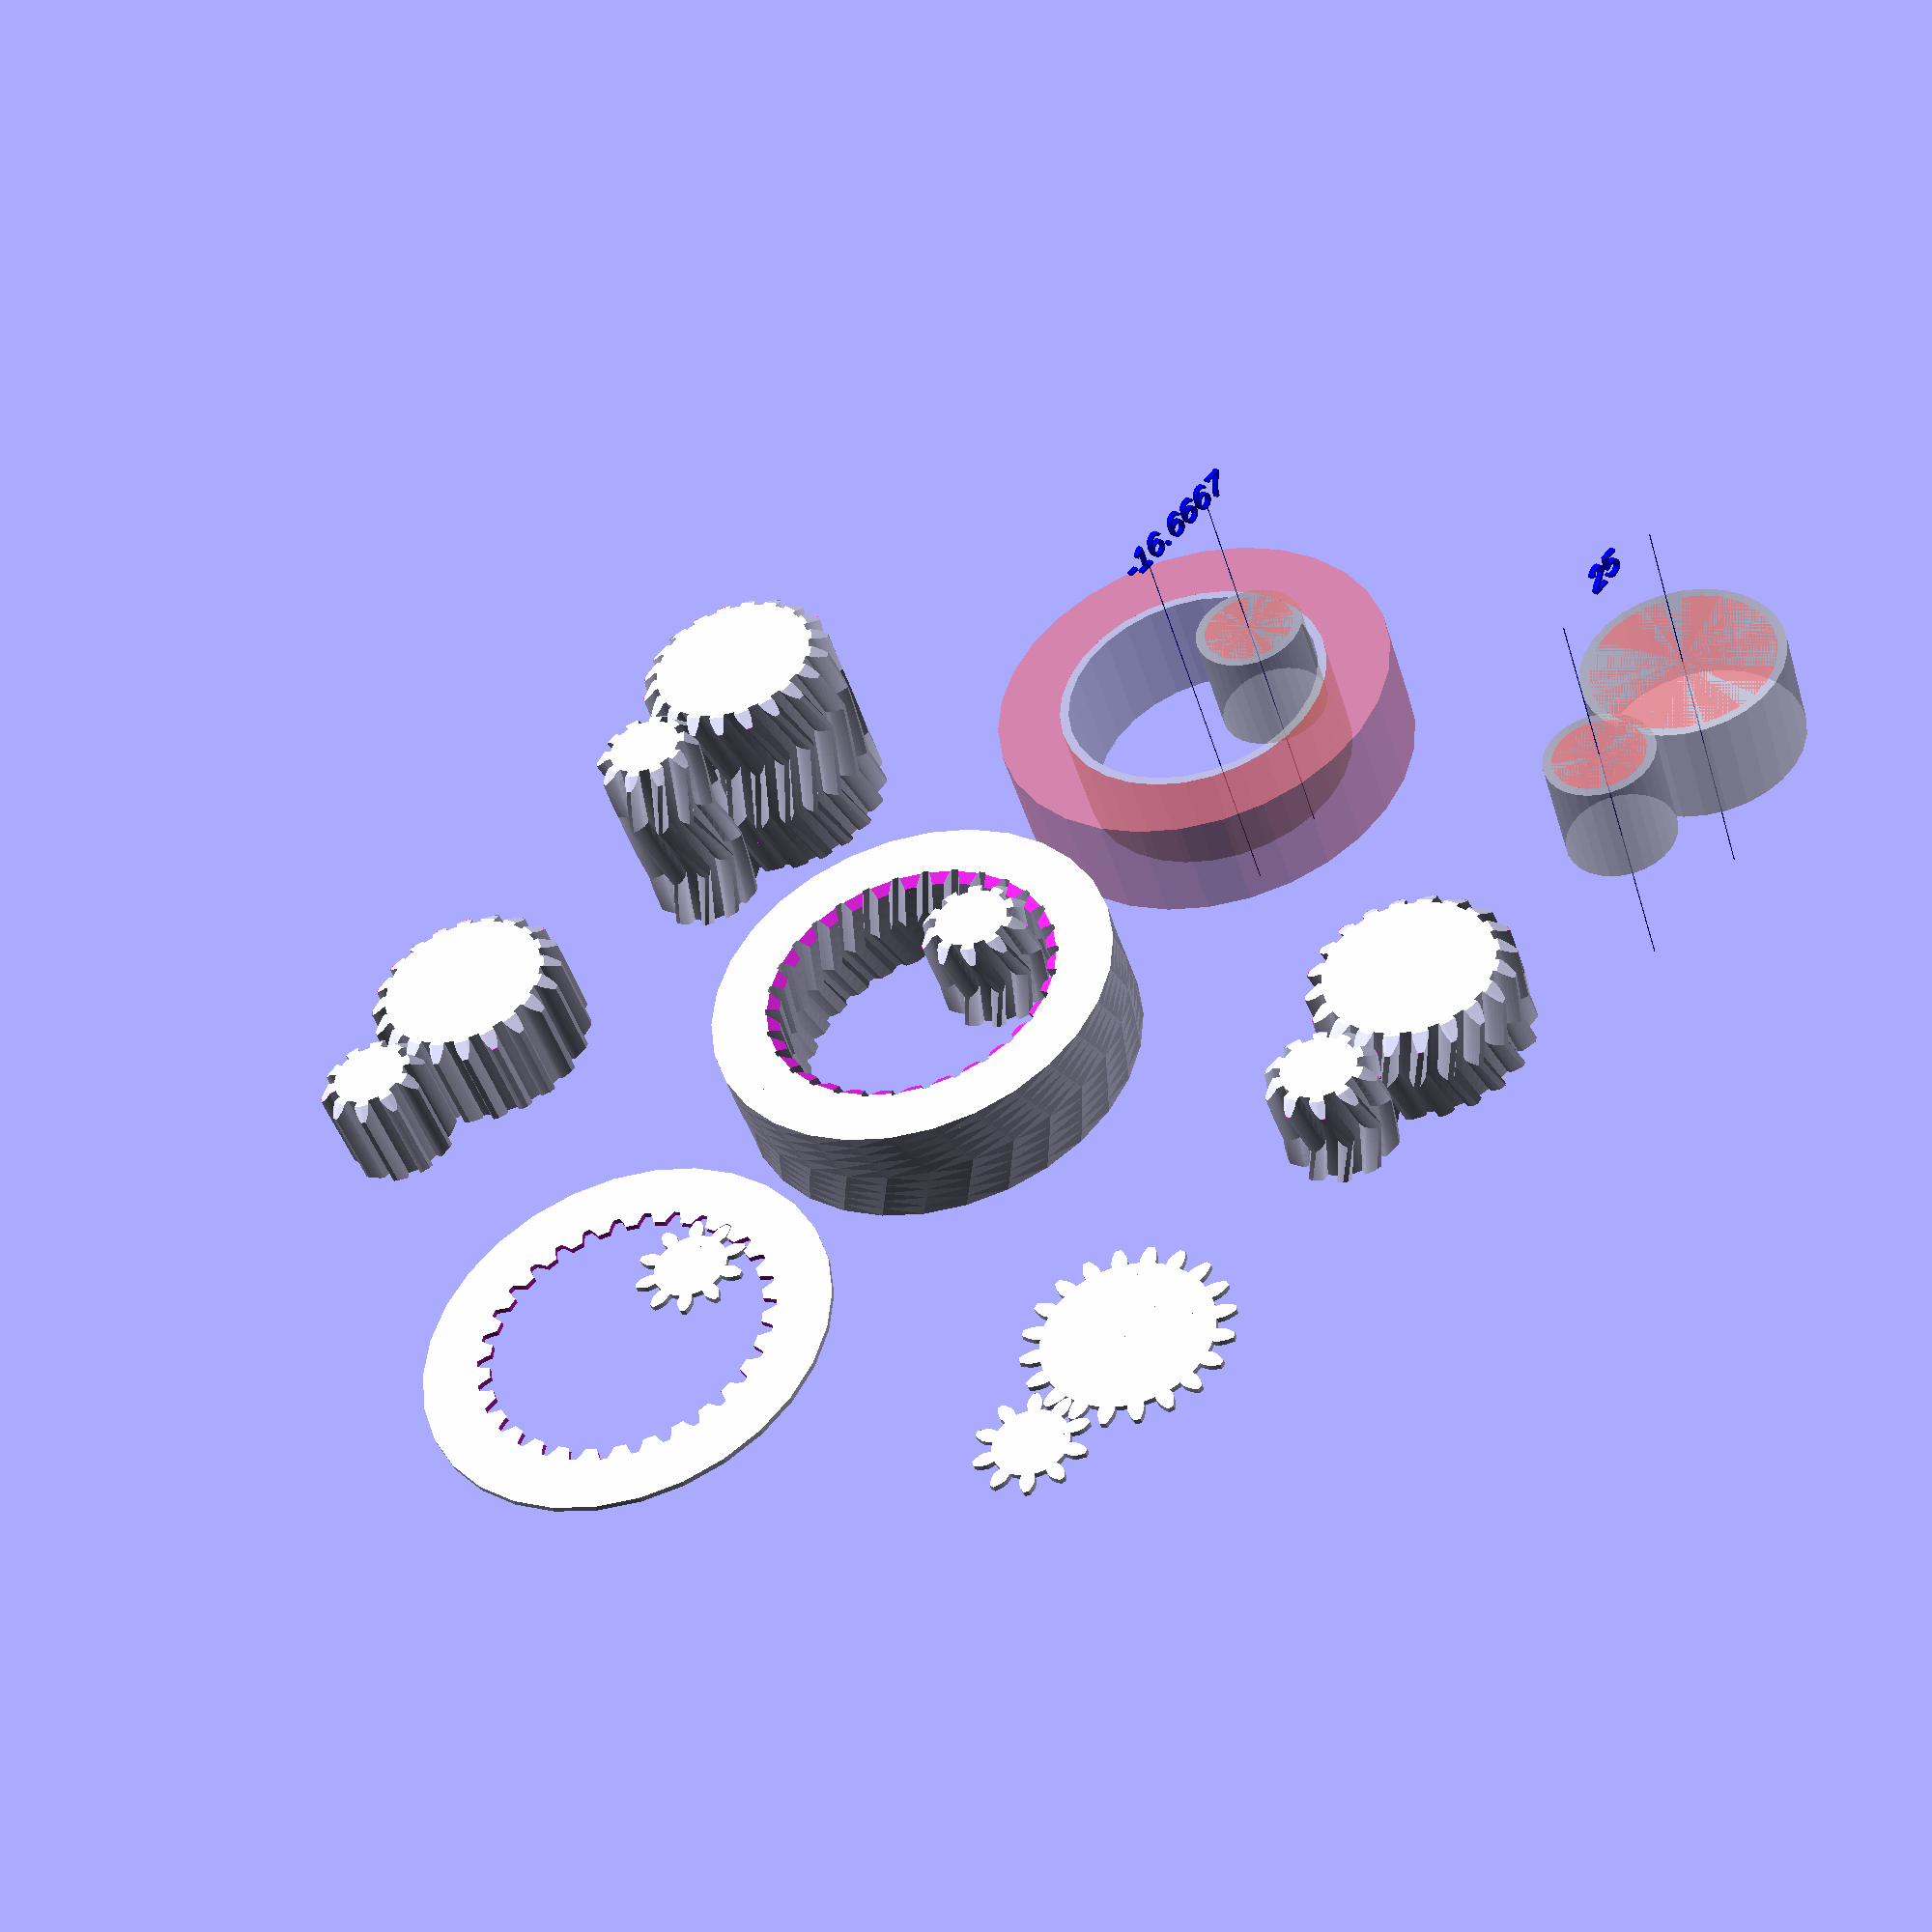
<openscad>
//;) ;P ;) ;P ;) ;P ;) ;P ;) ;P ;) ;P 
//;P ;) ;P ;) ;P ;) ;P ;) ;P ;) ;P ;)
//;) ;P ;) SNAXXUS CODE;P ;) ;P ;) ;P 
//;P ;) ;P ;) ;P ;) ;P ;) ;P ;) ;P ;)
//;) ;P ;) ;P ;) ;P ;) ;P ;) ;P ;) ;P 

//LGPL




translate([-80,0,0])PolygonPairGearRingGear(TeethA=10,TeethB=30,BacklashA=0.1,BacklashB=0.1,RingThickness=10,PressureAngle=20,DiametralPitch=0.6,ToothPhaseA=0,Thickness=20,HelixFaceAngle=16,Layers=2,AltLayerToothPhase=0,ChamferThickness=2,InnerChamfers=false,AddendumA=0,AddendumB=0,GearAExists=true,GearBExists=true,GearBCentered=false,GearAGhost=false,GearBGhost=false,debug=false);

PairGearRingGear(TeethA=10,TeethB=30,BacklashA=0.1,BacklashB=0.1,RingThickness=10,PressureAngle=20,DiametralPitch=0.6,ToothPhaseA=0,Thickness=20,HelixFaceAngle=16,Layers=2,AltLayerToothPhase=0,ChamferThickness=2,InnerChamfers=false,AddendumA=0,AddendumB=0,GearAExists=true,GearBExists=true,GearBCentered=false,GearAGhost=false,GearBGhost=false,debug=false);

translate([80,0,0])PairGearRingGear(TeethA=10,TeethB=30,BacklashA=0.1,BacklashB=0.1,RingThickness=10,PressureAngle=20,DiametralPitch=0.6,ToothPhaseA=0,Thickness=20,HelixFaceAngle=16,Layers=2,AltLayerToothPhase=0,ChamferThickness=2,InnerChamfers=false,AddendumA=0,AddendumB=0,GearAExists=true,GearBExists=true,GearBCentered=false,GearAGhost=false,GearBGhost=false,debug=true);



translate([-80,-80,0])PolygonPairGears(TeethA=10,TeethB=20,BacklashA=0.1,BacklashB=0.1,PressureAngle=20,DiametralPitch=0.6,ToothPhaseA=0,Thickness=20,HelixFaceAngle=16,Layers=2,AltLayerToothPhase=0,ChamferThickness=2,InnerChamfers=false,AddendumA=0,AddendumB=0,GearAExists=true,GearBExists=true,GearBCentered=false,GearAGhost=false,GearBGhost=false,debug=false);

translate([0,-80,0])PairGears(TeethA=10,TeethB=20,BacklashA=0.1,BacklashB=0.1,PressureAngle=20,DiametralPitch=0.6,ToothPhaseA=0,Thickness=20,HelixFaceAngle=16,Layers=2,AltLayerToothPhase=0,ChamferThickness=2,InnerChamfers=false,AddendumA=0,AddendumB=0,GearAExists=true,GearBExists=true,GearBCentered=false,GearAGhost=false,GearBGhost=false,debug=false);

translate([80,-80,0])PairGears(TeethA=10,TeethB=20,BacklashA=0.1,BacklashB=0.1,PressureAngle=20,DiametralPitch=0.6,ToothPhaseA=0,Thickness=20,HelixFaceAngle=16,Layers=2,AltLayerToothPhase=0,ChamferThickness=2,InnerChamfers=false,AddendumA=0,AddendumB=0,GearAExists=true,GearBExists=true,GearBCentered=false,GearAGhost=false,GearBGhost=false,debug=true);


translate([0,80,0])PairGears(TeethA=10,TeethB=20,BacklashA=0.1,BacklashB=0.1,PressureAngle=20,DiametralPitch=0.6,ToothPhaseA=0,Thickness=40,HelixFaceAngle=16,Layers=3,AltLayerToothPhase=0,ChamferThickness=2,InnerChamfers=false,AddendumA=0,AddendumB=0,GearAExists=true,GearBExists=true,GearBCentered=false,GearAGhost=false,GearBGhost=false,debug=false);

translate([-80,80,0])PairGears(TeethA=10,TeethB=20,BacklashA=0.1,BacklashB=0.1,PressureAngle=20,DiametralPitch=0.6,ToothPhaseA=0,Thickness=20,HelixFaceAngle=0,Layers=1,AltLayerToothPhase=0,ChamferThickness=2,InnerChamfers=false,AddendumA=0,AddendumB=0,GearAExists=true,GearBExists=true,GearBCentered=false,GearAGhost=false,GearBGhost=false,debug=false);

//PairGearRingGear module
//Quality:
//AngularResolution =.1; //step size for the parameterized involute function// smaller is sharper but more points in the model
//$fn=60;
//M=10000; //Magnify then shrink factor to prevent point culling on the involute gear polygon
//slices=10 The number of slices used in the linear extrusions. More makes it sharper but more points in the model.

//Gear Parameters
//TeethA=14; //Teeth on first gear (Gear A)
//TeethB=30; //Teeth on second (ring)gear (Gear B)
//BacklashA=0;// Added Backlash in millimeters along the pitch circle on Gear A. This narrows the teeth and loosens the fit of the gears. Use this instead of the old Rescale parameter. 
//BacklashB=0;// Added Backlash in millimeters along the pitch circle on RingGear B. This narrows the teeth and loosens the fit of the gears. Use this instead of the old Rescale parameter.
//RingThickness=10;// The Thickness of the material surrounding the teeth of the ring gear GearB
//PressureAngle=20; //degrees (Is common to both gears)
//DiametralPitch=0.6; // =Teeth/PitchDiameter (Determines tooth size and together with Teeth determines Pitch diameter. Common to both gears)
//ToothPhaseA=0; //Rotate the first Gear (Gear A) by X of a tooth, 1 is unity. The tooth is centered on the +X axis. Gear B is advanced by 0.5 and rotated 180 gegrees to enguage GearA
//Thickness=10 //The Thickness of the Gears.
//HelixFaceAngle=15 // You can angle the teeth of the gears to create helical gears. Combined with additional layers you can make double, tripple etc.. helical gears, Odd Layers reverse the helix. You still get a meshed pair.
//Layers=1 Additional Layers of the gear are added so you can make double, tripple, etc... helical gears.
//AltLayerToothPhase=0 You can shift the Tooth phase of the odd layers on multi layered gears (Usually Helical Gears) For Reasons???
//ChamferThickness=1 Select how deep you want the Chamfer at the Tooth edges. Zero Means no chamfer on tooth edges.
//InnerChamfers=true // Existance Flag for the chamfers between layers of multi layered gears.
//Rescale=1; // Use BacklashA and BacklashB instead. This is a legacy parameter to that is a Scalar to shrink gears if they printing too tight or loose.(1=normal full size)(Does not scale Z but you have your own scale command)(center distance will remain uneffected) 
//AddendumA=0 Zero is automatic! Set to zero for default of 1/DiametralPitch. This is the distance between the pitch diameter and the outer end of the tooth, on the first gear (Gear A)(This is only for the more studied gearer)
//AddendumB=0 Zero is automatic! Set to zero for default of 1/DiametralPitch. This is the distance between the pitch diameter and the outer end of the tooth, on the second gear (Gear B)(This is only for the more studied gearer)
//GearAExists=true //Existance Flag for GearA. (For generating loose parts)
//GearBExists=true //Existance Flag for GearB. (For generating loose parts)
//GearBCentered=false // Bring GearB to the center(for using on parts)
//debug=false; //Debug mode places colored cylender at PitchDiaiameter of the gears. This mihgt be good for seting up your model without wasting calculation time.
//Example: 
//PolygonPairGears(TeethA=15,TeethB=30,PressureAngle=20,ToothPhaseA=0.5);
module PairGearRingGear(AngularResolution =5,M=10000,slices=5,TeethA=12,TeethB=20,BacklashA=0,BacklashB=0,RingThickness=10,PressureAngle=20,DiametralPitch=.6,ToothPhaseA=0,Thickness=20,HelixFaceAngle=15,Layers=1,AltLayerToothPhase=0,ChamferThickness=1,InnerChamfers=true,Rescale=1,AddendumA=0,AddendumB=0,GearAExists=true,GearBExists=true,GearBCentered=false,GearAGhost=false,GearBGhost=false,debug=false){

PitchDiameterA=TeethA/DiametralPitch;
PitchDiameterB=TeethB/DiametralPitch;
BaseDiameterA=PitchDiameterA*cos(PressureAngle);
BaseDiameterB=PitchDiameterB*cos(PressureAngle);

CircularPitchA=PI*PitchDiameterA/TeethA;
PitchAngleA=CircularPitchA/(PitchDiameterA/2);

CircularPitchB=PI*PitchDiameterB/TeethB;
PitchAngleB=CircularPitchB/(PitchDiameterB/2);

CenterDistance=(PitchDiameterA+PitchDiameterB)/2;

//Test for user defined addendums
AddendumA = AddendumA<=0 ? 1/DiametralPitch : AddendumA; //[1]
AddendumB = AddendumB<=0 ? 1/DiametralPitch : AddendumB; //[1]

ThLayer=(Thickness)/Layers;

//GEAR A    
if (debug || (GearAGhost && GearAExists)){
  scale([Rescale,Rescale,1]){
    #cylinder(h =Thickness, d =PitchDiameterA , center = true);
    %cylinder(h =Thickness, d =PitchDiameterA+2*AddendumA , center = true);
  color("blue")cylinder(h =4*Thickness, d =0.2 , center = true);
  }
}
if (!debug && GearAExists && !GearAGhost){
for(i = [1 : Layers]){
  
translate([0,0,-Thickness/2+(ThLayer/2)+(i-1)*(ThLayer)]){
    
difference(){
linear_extrude(height = ThLayer, center = true, convexity = 10, twist = (180/PI)*(ThLayer*pow((-1),i)*tan(HelixFaceAngle))/(PitchDiameterA/2), slices = slices, scale = 1) {
rotate([0,0,((i-1)%2)*AltLayerToothPhase*(180/PI)*PitchAngleA+((i-1)%2)*(180/PI)*(ThLayer*tan(HelixFaceAngle))/(PitchDiameterA/2)]){
PolygonPairGearRingGear(AngularResolution =AngularResolution,M=M,TeethA=TeethA,TeethB=TeethB,BacklashA=BacklashA,BacklashB=BacklashB,RingThickness=RingThickness, PressureAngle=PressureAngle,DiametralPitch=DiametralPitch,ToothPhaseA=ToothPhaseA,Rescale=Rescale,AddendumA=AddendumA,AddendumB=AddendumB,GearAExists=GearAExists,GearBExists=false,GearBCentered=false,debug=false);
}
}
union(){
if((ChamferThickness>0)&&((i==1)||(InnerChamfers))){
translate([0,0,-ThLayer/2]){
ChamferCut(R1=BaseDiameterA/2,R2=PitchDiameterA/2+AddendumA,Thickness=ChamferThickness);
}
}
if((ChamferThickness>0)&&((i==Layers)||(InnerChamfers))){
translate([0,0,ThLayer/2]){
ChamferCut(R1=BaseDiameterA/2,R2=PitchDiameterA/2+AddendumA,Thickness=ChamferThickness);
}
}
}
}
}
}
}

//GEAR B
C = GearBCentered ? 0 : CenterDistance-PitchDiameterB;//PitchDiameterB; //[1]
if (debug || (GearBGhost && GearBExists)){
  translate([C,0,0]){
  scale([Rescale,Rescale,1]){
 
 
RootClearanceB=min(max(0,0.02*(AddendumA+(PitchDiameterA-BaseDiameterA)/2)+(PitchDiameterA/2 + AddendumA)-(CenterDistance-BaseDiameterB/2)),AddendumA);
     
  ringradius=PitchDiameterB/2+PitchDiameterB/2-BaseDiameterB/2+RootClearanceB+RingThickness;
      
  #difference(){
    cylinder(h =Thickness+0.005, d =ringradius*2 , center = true);
    cylinder(h =Thickness+0.008, d =PitchDiameterB , center = true);
  }
  %difference(){
    cylinder(h =Thickness-.005, d =PitchDiameterB , center = true);
    cylinder(h =Thickness+0.005, d =PitchDiameterB-+2*AddendumB , center = true);
  }
  color("blue")cylinder(h =4*Thickness, d =0.2 , center = true);
  }
    if(!GearBCentered){
    translate([-C/2,0,4*Thickness/2]){
    rotate([90,0,0])color("blue")text(text=str(C), size=5 ,halign="center");
    }
  }

  }
}

if (!debug && GearBExists && !GearBGhost){
translate([C,0,0]){
  
for(i = [1 : Layers]){
translate([0,0,-Thickness/2+(ThLayer/2)+(i-1)*(ThLayer)]){
difference(){
union(){
//    echo(i);
linear_extrude(height = ThLayer, center = true, convexity = 10, twist = (180/PI)*(ThLayer*pow((-1),i)*tan(HelixFaceAngle))/(PitchDiameterB/2), slices = slices, scale = 1) {
rotate([0,0,-((i-1)%2)*AltLayerToothPhase*(180/PI)*PitchAngleB+((i-1)%2)*(180/PI)*(ThLayer*tan(HelixFaceAngle))/(PitchDiameterB/2)]){    
PolygonPairGearRingGear(AngularResolution =AngularResolution,M=M,TeethA=TeethA,TeethB=TeethB,BacklashA=BacklashA,BacklashB=BacklashB,RingThickness=RingThickness, PressureAngle=PressureAngle,DiametralPitch=DiametralPitch,ToothPhaseA=ToothPhaseA,Rescale=Rescale,AddendumA=AddendumA,AddendumB=AddendumB,GearAExists=false,GearBExists=GearBExists,GearBCentered=true,debug=false);
}
}
}
union(){
if((ChamferThickness>0)&&((i==1)||(InnerChamfers))){
translate([0,0,-ThLayer/2-0.001]){
cylinder(r1=PitchDiameterB/2+PitchDiameterB/2-BaseDiameterB/2,r2=PitchDiameterB/2-AddendumB,h=ChamferThickness+0.001);
}
}
if((ChamferThickness>0)&&((i==Layers)||(InnerChamfers))){
translate([0,0,ThLayer/2-ChamferThickness]){
cylinder(r2=PitchDiameterB/2+PitchDiameterB/2-BaseDiameterB/2,r1=PitchDiameterB/2-AddendumB,h=ChamferThickness+0.001);
}
}
}
}
}
}
}
}

}//end module




//PairGears module
//Quality:
//AngularResolution =.1; //step size for the parameterized involute function// smaller is sharper but more points in the model
//$fn=60;
//M=10000; //Magnify then shrink factor to prevent point culling on the involute gear polygon
//slices=10 The number of slices used in the linear extrusions. More makes it sharper but more points in the model.

//Gear Parameters
//TeethA=14; //Teeth on first gear (Gear A)
//TeethB=30; //Teeth on second gear (Gear B)
//BacklashA=0;// Added Backlash in millimeters along the pitch circle on Gear A. This narrows the teeth and loosens the fit of the gears. Use this instead of the old Rescale parameter. 
//BacklashB=0;// Added Backlash in millimeters along the pitch circle on Gear B. This narrows the teeth and loosens the fit of the gears. Use this instead of the old Rescale parameter. 
//PressureAngle=20; //degrees (Is common to both gears)
//DiametralPitch=0.6; // =Teeth/PitchDiameter (Determines tooth size and together with Teeth determines Pitch diameter. Common to both gears)
//ToothPhaseA=0; //Rotate the first Gear (Gear A) by X of a tooth, 1 is unity. The tooth is centered on the +X axis. Gear B is advanced by 0.5 and rotated 180 gegrees to enguage GearA
//Thickness=10 //The Thickness of the Gears.
//HelixFaceAngle=15 // You can angle the teeth of the gears to create helical gears. Combined with additional layers you can make double, tripple etc.. helical gears, Odd Layers reverse the helix. You still get a meshed pair.
//Layers=1 Additional Layers of the gear are added so you can make double, tripple, etc... helical gears.
//AltLayerToothPhase=0 You can shift the Tooth phase of the odd layers on multi layered gears (Usually Helical Gears) For Reasons???
//ChamferThickness=1 Select how deep you want the Chamfer at the Tooth edges. Zero Means no chamfer on tooth edges.
//InnerChamfers=true // Existance Flag for the chamfers between layers of multi layered gears.
//Rescale=1; // Use BacklashA and BacklashB instead. This is a legacy parameter to that is a Scalar to shrink gears if they printing too tight or loose.(1=normal full size)(Does not scale Z but you have your own scale command)(center distance will remain uneffected) 
//AddendumA=0 Zero is automatic! Set to zero for default of 1/DiametralPitch. This is the distance between the pitch diameter and the outer end of the tooth, on the first gear (Gear A)(This is only for the more studied gearer)
//AddendumB=0 Zero is automatic! Set to zero for default of 1/DiametralPitch. This is the distance between the pitch diameter and the outer end of the tooth, on the second gear (Gear B)(This is only for the more studied gearer)
//GearAExists=true //Existance Flag for GearA. (For generating loose parts)
//GearBExists=true //Existance Flag for GearB. (For generating loose parts)
//GearBCentered=false // Bring GearB to the center(for using on parts)
//debug=false; //Debug mode places colored cylender at PitchDiaiameter of the gears. This mihgt be good for seting up your model without wasting calculation time.
//Example: 
//PolygonPairGears(TeethA=15,TeethB=30,PressureAngle=20,ToothPhaseA=0.5);
module PairGears(AngularResolution =5,M=10000,slices=5,TeethA=12,TeethB=20,BacklashA=0,BacklashB=0,PressureAngle=20,DiametralPitch=.6,ToothPhaseA=0,Thickness=20,HelixFaceAngle=15,Layers=1,AltLayerToothPhase=0,ChamferThickness=1,InnerChamfers=true,Rescale=1,AddendumA=0,AddendumB=0,GearAExists=true,GearBExists=true,GearBCentered=false,GearAGhost=false,GearBGhost=false,debug=false){



PitchDiameterA=TeethA/DiametralPitch;
PitchDiameterB=TeethB/DiametralPitch;
BaseDiameterA=PitchDiameterA*cos(PressureAngle);
BaseDiameterB=PitchDiameterB*cos(PressureAngle);

CircularPitchA=PI*PitchDiameterA/TeethA;
PitchAngleA=CircularPitchA/(PitchDiameterA/2);

CircularPitchB=PI*PitchDiameterB/TeethB;
PitchAngleB=CircularPitchB/(PitchDiameterB/2);

CenterDistance=(PitchDiameterA+PitchDiameterB)/2;

//Test for user defined addendums
AddendumA = AddendumA<=0 ? 1/DiametralPitch : AddendumA; //[1]
AddendumB = AddendumB<=0 ? 1/DiametralPitch : AddendumB; //[1]

ThLayer=(Thickness)/Layers;

//GEAR A    
if (debug || (GearAGhost && GearAExists)){
  scale([Rescale,Rescale,1]){
    #cylinder(h =Thickness, d =PitchDiameterA , center = true);
    %cylinder(h =Thickness, d =PitchDiameterA+2*AddendumA , center = true);
    color("blue")cylinder(h =4*Thickness, d =0.2 , center = true);
  }
}
if (!debug && GearAExists && !GearAGhost){
for(i = [1 : Layers]){
  
translate([0,0,-Thickness/2+(ThLayer/2)+(i-1)*(ThLayer)]){
    
difference(){
linear_extrude(height = ThLayer, center = true, convexity = 10, twist = (180/PI)*(ThLayer*pow((-1),i)*tan(HelixFaceAngle))/(PitchDiameterA/2), slices = slices, scale = 1) {
rotate([0,0,((i-1)%2)*AltLayerToothPhase*(180/PI)*PitchAngleA+((i-1)%2)*(180/PI)*(ThLayer*tan(HelixFaceAngle))/(PitchDiameterA/2)]){
PolygonPairGears(AngularResolution =AngularResolution,M=M,TeethA=TeethA,TeethB=TeethB,BacklashA=BacklashA,BacklashB=BacklashB,PressureAngle=PressureAngle,DiametralPitch=DiametralPitch,ToothPhaseA=ToothPhaseA,Rescale=Rescale,AddendumA=AddendumA,AddendumB=AddendumB,GearAExists=GearAExists,GearBExists=false,GearBCentered=false,debug=false);
}
}
union(){
if((ChamferThickness>0)&&((i==1)||(InnerChamfers))){
translate([0,0,-ThLayer/2]){
ChamferCut(R1=BaseDiameterA/2,R2=PitchDiameterA/2+AddendumA,Thickness=ChamferThickness);
}
}
if((ChamferThickness>0)&&((i==Layers)||(InnerChamfers))){
translate([0,0,ThLayer/2]){
ChamferCut(R1=BaseDiameterA/2,R2=PitchDiameterA/2+AddendumA,Thickness=ChamferThickness);
}
}
}
}
}
}
}

//GEAR B
C = GearBCentered ? 0 : CenterDistance; //[1]
if (debug || (GearBGhost && GearBExists)){
  translate([C,0,0]){
  scale([Rescale,Rescale,1]){
  #cylinder(h =Thickness, d =PitchDiameterB , center = true);
  %cylinder(h =Thickness, d =PitchDiameterB +2*AddendumB , center = true);
    color("blue")cylinder(h =4*Thickness, d =0.2 , center = true);
  }
  }
  if(!GearBCentered){
    translate([C/2,0,4*Thickness/2]){
    rotate([90,0,0])color("blue")text(text=str(CenterDistance), size=5 ,halign="center");
    }
  }
}

if (!debug && GearBExists && !GearBGhost){
translate([C,0,0]){
  
for(i = [1 : Layers]){
translate([0,0,-Thickness/2+(ThLayer/2)+(i-1)*(ThLayer)]){
difference(){
union(){
//    echo(i);
linear_extrude(height = ThLayer, center = true, convexity = 10, twist = -(180/PI)*(ThLayer*pow((-1),i)*tan(HelixFaceAngle))/(PitchDiameterB/2), slices = slices, scale = 1) {
rotate([0,0,-((i-1)%2)*AltLayerToothPhase*(180/PI)*PitchAngleB-((i-1)%2)*(180/PI)*(ThLayer*tan(HelixFaceAngle))/(PitchDiameterB/2)]){    
PolygonPairGears(AngularResolution =AngularResolution,M=M,TeethA=TeethA,TeethB=TeethB,BacklashA=BacklashA,BacklashB=BacklashB,PressureAngle=PressureAngle,DiametralPitch=DiametralPitch,ToothPhaseA=ToothPhaseA,Rescale=Rescale,AddendumA=AddendumA,AddendumB=AddendumB,GearAExists=false,GearBExists=GearBExists,GearBCentered=true,debug=false);
}
}
}
union(){
if((ChamferThickness>0)&&((i==1)||(InnerChamfers))){
translate([0,0,-ThLayer/2]){
ChamferCut(R1=BaseDiameterB/2,R2=PitchDiameterB/2+AddendumB,Thickness=ChamferThickness);
}
}
if((ChamferThickness>0)&&((i==Layers)||(InnerChamfers))){
translate([0,0,ThLayer/2]){
ChamferCut(R1=BaseDiameterB/2,R2=PitchDiameterB/2+AddendumB,Thickness=ChamferThickness);
}
}
}
}
}
}
}
}

}//end module


//The function CalcCenterDistance() of synonomously CalcPairGearsCenterDistance() returns the centerdistance to in PairGears given TeethA, TeethB, DiametralPitch, and PressureAngle.
function CalcCenterDistance(TeethA=12,TeethB=20,DiametralPitch=0.6,PressureAngle=20) = ((TeethA/DiametralPitch+TeethB/DiametralPitch)/2);

function CalcPairGearsCenterDistance(TeethA=12,TeethB=20,DiametralPitch=0.6,PressureAngle=20) = CalcCenterDistance(TeethA=TeethA,TeethB=TeethB,DiametralPitch=DiametralPitch,PressureAngle=PressureAngle);





//The function CalcCenterDistance() of synonomously CalcPairGearsCenterDistance() returns the centerdistance to in PairGears given TeethA, TeethB, DiametralPitch, and PressureAngle.
function CalcPairGearRingGearCenterDistance(TeethA=12,TeethB=20,DiametralPitch=0.6,PressureAngle=20) = (((TeethA/DiametralPitch+TeethB/DiametralPitch)/2)-TeethB/DiametralPitch);




//Quality:
//AngularResolution =.1; //step size for the parameterized involute function
//$fn=60;
//M=10000; //Magnify then shrink factor to prevent point culling

//Gear Parameters
//TeethA=14; //Teeth on first gear
//TeethB=30; //Teeth on second gear
//BacklashA=0;// Added Backlash in millimeters along the pitch circle on Gear A. This loosens the fit of the gears. Use this instead of the old Rescale parameter. 
//BacklashB=0;// Added Backlash in millimeters along the pitch circle on Gear B. This loosens the fit of the gears. Use this instead of the old Rescale parameter. 
//PressureAngle=20; //degrees
//DiametralPitch=0.4; // =Teeth/PitchDiameter (tooth and gear size)
//ToothPhaseA=0; //Rotate the first Gear by X of a tooth, 1 is unity. The tooth is centered on the +X axis. Gear B is advanced by 0.5 and rotated 180 gegrees to enguage GearA
//Rescale=1; // Use BacklashA and BacklashB instead. This is a legacy parameter to that is a Scalar to shrink gears if they printing too tight or loose.(1=normal full size)(center distance will remain uneffected) 
//AddendumA is the distance between the pitch diameter and the outer end of the tooth, on the first gear (For the more studied gearer)
//AddendumB is the distance between the pitch diameter and the outer end of the tooth, on the second gear (For the more studied gearer)
//GearAExists=true //Existance Flag for GearA. (For generating loose parts)
//GearBExists=true //Existance Flag for GearB. (For generating loose parts)
//GearBCentered=false // Bring GearB to the center(for using on parts)
//debug=false; //Debug mode places colored circle at PitchDiaiameter
//Example: 
//PolygonPairGears(TeethA=15,TeethB=30,PressureAngle=20,ToothPhaseA=0.5);
module PolygonPairGearRingGear(AngularResolution =0.1,M=10000,TeethA=12,TeethB=20,BacklashA=0,BacklashB=0,RingThickness=10,PressureAngle=20,DiametralPitch=.6,ToothPhaseA=0,Rescale=1,AddendumA=0,AddendumB=0,GearAExists=true,GearBExists=true,GearBCentered=false,debug=false){

//Test for user defined addendums
AddendumA = AddendumA<=0 ? 1/DiametralPitch : AddendumA; //[1]
AddendumB = AddendumB<=0 ? 1/DiametralPitch : AddendumB; //[1]

ToothPhaseB=-ToothPhaseA+0.5*TeethB%2;

PitchDiameterA=TeethA/DiametralPitch;
PitchDiameterB=TeethB/DiametralPitch;


CenterDistance=(PitchDiameterA+PitchDiameterB)/2;

//echo("KNOW THIS!");
//echo("GearA to RingGear CenterDistance is", CenterDistance-PitchDiameterB, "openScad units");

BaseDiameterA=PitchDiameterA*cos(PressureAngle);
BaseDiameterB=PitchDiameterB*cos(PressureAngle);


//automatically cut root interfereance
//RootClearanceB=max(0,0.02*(AddendumA+(PitchDiameterA-BaseDiameterA)/2)+(PitchDiameterA/2 + AddendumA)-(CenterDistance-BaseDiameterB/2));
RootClearanceB=min(max(0,0.02*(AddendumA+(PitchDiameterA-BaseDiameterA)/2)+(PitchDiameterA/2 + AddendumA)-(CenterDistance-BaseDiameterB/2)),AddendumA);


RootClearanceA=min(max(0,0.02*(AddendumB+(PitchDiameterB-BaseDiameterB)/2)+(PitchDiameterB/2 + AddendumB)-(CenterDistance-BaseDiameterA/2)),AddendumB);

if (GearAExists){
scale([Rescale,Rescale,1]){
PolygonGearPatternDirect(AngularResolution =AngularResolution,M=M,Teeth=TeethA,Backlash=BacklashA,PitchDiameter=PitchDiameterA,PressureAngle=PressureAngle,Addendum = AddendumA,RootClearance=RootClearanceA,ToothPhase=ToothPhaseA,debug=debug);
}
}

if (GearBExists){
CenterDistance = GearBCentered ? 0 : CenterDistance-PitchDiameterB; //[1]

translate([CenterDistance,0,0]){
difference(){    
    //RingThickness
    circle(PitchDiameterB/2+PitchDiameterB/2-BaseDiameterB/2+RootClearanceB+RingThickness);
    
scale([Rescale,Rescale,1]){
rotate([0,180,0]){
 //   AddendumB
    
CircularPitchB=PI*PitchDiameterB/TeethB;
X= -1*((PitchDiameterB-BaseDiameterB)/2-(PitchDiameterA-BaseDiameterA)/2); 
    //-(PitchDiameterB-BaseDiameterB)/2;
    //echo(X);
    
XX= AddendumA+ 0.1*(PitchDiameterB/2-BaseDiameterB/2);
PolygonGearPatternDirect(AngularResolution =AngularResolution,M=M,Teeth=TeethB,Backlash=-BacklashB,PitchDiameter=PitchDiameterB,PressureAngle=PressureAngle,Addendum = XX ,RootClearance=X,ToothPhase=ToothPhaseB,debug=debug);

circle(BaseDiameterB/2-X,$fn=TeethB);    
    
    //cruft
    //RootClearance=0*BaseDiameterB/2-0*PitchDiameterB/2+0*AddendumB/8
    
}
}
}
}
}

}//end module





//Quality:
//AngularResolution =.1; //step size for the parameterized involute function
//$fn=60;
//M=10000; //Magnify then shrink factor to prevent point culling

//Gear Parameters
//TeethA=14; //Teeth on first gear
//TeethB=30; //Teeth on second gear
//BacklashA=0;// Added Backlash in millimeters along the pitch circle on Gear A. This loosens the fit of the gears. Use this instead of the old Rescale parameter. 
//BacklashB=0;// Added Backlash in millimeters along the pitch circle on Gear B. This loosens the fit of the gears. Use this instead of the old Rescale parameter. 
//PressureAngle=20; //degrees
//DiametralPitch=0.4; // =Teeth/PitchDiameter (tooth and gear size)
//ToothPhaseA=0; //Rotate the first Gear by X of a tooth, 1 is unity. The tooth is centered on the +X axis. Gear B is advanced by 0.5 and rotated 180 gegrees to enguage GearA
//Rescale=1; // Use BacklashA and BacklashB instead. This is a legacy parameter to that is a Scalar to shrink gears if they printing too tight or loose.(1=normal full size)(center distance will remain uneffected) 
//AddendumA is the distance between the pitch diameter and the outer end of the tooth, on the first gear (For the more studied gearer)
//AddendumB is the distance between the pitch diameter and the outer end of the tooth, on the second gear (For the more studied gearer)
//GearAExists=true //Existance Flag for GearA. (For generating loose parts)
//GearBExists=true //Existance Flag for GearB. (For generating loose parts)
//GearBCentered=false // Bring GearB to the center(for using on parts)
//debug=false; //Debug mode places colored circle at PitchDiaiameter
//Example: 
//PolygonPairGears(TeethA=15,TeethB=30,PressureAngle=20,ToothPhaseA=0.5);
module PolygonPairGears(AngularResolution =0.1,M=10000,TeethA=12,TeethB=20,BacklashA=0,BacklashB=0,PressureAngle=20,DiametralPitch=.6,ToothPhaseA=0,Rescale=1,AddendumA=0,AddendumB=0,GearAExists=true,GearBExists=true,GearBCentered=false,debug=false){

//Test for user defined addendums
AddendumA = AddendumA<=0 ? 1/DiametralPitch : AddendumA; //[1]
AddendumB = AddendumB<=0 ? 1/DiametralPitch : AddendumB; //[1]

ToothPhaseB=ToothPhaseA+0.5;

PitchDiameterA=TeethA/DiametralPitch;
PitchDiameterB=TeethB/DiametralPitch;


CenterDistance=(PitchDiameterA+PitchDiameterB)/2;

//echo("KNOW THIS!");
//echo("GearA to GearB CenterDistance is", CenterDistance, "openScad units");

BaseDiameterA=PitchDiameterA*cos(PressureAngle);
BaseDiameterB=PitchDiameterB*cos(PressureAngle);


//automatically cut root interfereance
//RootClearanceB=max(0,0.02*(AddendumA+(PitchDiameterA-BaseDiameterA)/2)+(PitchDiameterA/2 + AddendumA)-(CenterDistance-BaseDiameterB/2));
RootClearanceB=min(max(0,0.02*(AddendumA+(PitchDiameterA-BaseDiameterA)/2)+(PitchDiameterA/2 + AddendumA)-(CenterDistance-BaseDiameterB/2)),AddendumA);


RootClearanceA=min(max(0,0.02*(AddendumB+(PitchDiameterB-BaseDiameterB)/2)+(PitchDiameterB/2 + AddendumB)-(CenterDistance-BaseDiameterA/2)),AddendumB);

if (GearAExists){
scale([Rescale,Rescale,1]){
PolygonGearPatternDirect(AngularResolution =AngularResolution,M=M,Teeth=TeethA,Backlash=BacklashA,PitchDiameter=PitchDiameterA,PressureAngle=PressureAngle,Addendum = AddendumA,RootClearance=RootClearanceA,ToothPhase=ToothPhaseA,debug=debug);
}
}

if (GearBExists){
CenterDistance = GearBCentered ? 0 : CenterDistance; //[1]

translate([CenterDistance,0,0]){
scale([Rescale,Rescale,1]){
rotate([0,180,0]){
PolygonGearPatternDirect(AngularResolution =AngularResolution,M=M,Teeth=TeethB,Backlash=BacklashB,PitchDiameter=PitchDiameterB,PressureAngle=PressureAngle,Addendum = AddendumB,RootClearance=RootClearanceB,ToothPhase=ToothPhaseB,debug=debug);
}
}
}
}

}//end module


//Quality:
//AngularResolution =.1; //step size for the parameterized involute function
//$fn=60;
//M=10000; //Magnify then shrink factor to prevent point culling

//Gear Parameters
//Teeth=14;
//Backlash=0;// Added Backlash in millimeters along the pitch circle on the Gear. This loosens the fit of the gear.
//PitchDiameter=10;
//PressureAngle=20; //degrees
//Addendum = 1;
//RootClearance=0; //This inverts if you make it larger that the latter calculated BaseRadius
//ToothPhase=0; //Rotate Gear by X of a tooth, 1 is unity. The tooth is centered on the +X axis.

//Example: It makes a polygon that needs extruding
//PolygonGearPatternDirect(Teeth=15,PitchDiameter=19,PressureAngle=30,Addendum = 1,RootClearance=0,ToothPhase=0);

module PolygonGearPatternDirect(AngularResolution =.1,M=10000,Teeth=20,Backlash=0,PitchDiameter=20,PressureAngle=20,Addendum = 1,RootClearance=0,ToothPhase=1,debug=false){
//Dependent Values
BaseDiameter=PitchDiameter*cos(PressureAngle);
BaseRadius=BaseDiameter/2;
PitchRadius=PitchDiameter/2;
OutsideRadius = PitchRadius + Addendum;
CircularPitch=PI*PitchDiameter/Teeth;
PitchAngle=CircularPitch/PitchRadius; //(radian)
  
BacklashAngle = Backlash/PitchRadius; //(radian)
    
A=PitchAngle/4-BacklashAngle/2;
    
    
    
t_p=sqrt(pow(PitchRadius,2)-pow(BaseRadius,2))/BaseRadius; //(radian)
Theta_p=(PI/180)*atan2(sin((180/PI)*t_p)-t_p*cos((180/PI)*t_p),cos((180/PI)*t_p)+t_p*sin((180/PI)*t_p));
    
t_max=min(sqrt(pow(OutsideRadius,2)-pow(BaseRadius,2))/BaseRadius,t_from_theta((Theta_p+A), 4.4, 0)); //(radian)


Theta_max=(PI/180)*atan2(sin((180/PI)*t_max)-t_max*cos((180/PI)*t_max),cos((180/PI)*t_max)+t_max*sin((180/PI)*t_max));

//if (Theta_max < Theta_p){
//  echo("Exception! Gear outside radius smaller than the pitch radius");
//}

t_A=t_max;



t_0= RootClearance < 0 ? sqrt(pow((BaseRadius-RootClearance),2)-pow(BaseRadius,2))/BaseRadius:0; 

Theta_0=(PI/180)*atan2(sin((180/PI)*t_0)-t_0*cos((180/PI)*t_0),cos((180/PI)*t_0)+t_0*sin((180/PI)*t_0));



//echo(A,t_from_theta(-A,-1000,1000),t_A,theta_from_t(-10));
//echo("t_0",t_0,"t_A",t_max);


invpoints = [ for (t = [(180/PI)*t_0 : AngularResolution : (180/PI)*t_A]) BaseRadius*M * ([ cos(t-(180/PI)*(Theta_p+A)), sin(t-(180/PI)*(Theta_p+A)) ] + (PI/180)*t * [sin(t-(180/PI)*(Theta_p+A)),-cos(t-(180/PI)*(Theta_p+A))]) ];


invpointcorner= BaseRadius*M * ([ cos((180/PI)*t_A-(180/PI)*(Theta_p+A)), sin((180/PI)*t_A-(180/PI)*(Theta_p+A)) ] + (PI/180)*(180/PI)*t_A * [sin((180/PI)*t_A-(180/PI)*(Theta_p+A)),-cos((180/PI)*t_A-(180/PI)*(Theta_p+A))]);
  
//=$B$1*(COS(C3-$B$2)+C3*SIN(C3-$B$2))

//=$B$1*(SIN(C3-$B$2)+C3*(-COS(C3-$B$2)))

invpointsR = [ for (t = [(180/PI)*t_A : -AngularResolution : (180/PI)*t_0]) BaseRadius*M * ([ cos(-t+(180/PI)*(Theta_p+A)), sin(-t+(180/PI)*(Theta_p+A)) ] + (PI/180)*t * [-sin(-t+(180/PI)*(Theta_p+A)),cos(-t+(180/PI)*(Theta_p+A))] ) ];

invpointsRcorner= BaseRadius*M * ([ cos(-(180/PI)*t_0+(180/PI)*(Theta_p+A)), sin(-(180/PI)*t_0+(180/PI)*(Theta_p+A)) ] + t_0 * [-sin(-(180/PI)*t_0+(180/PI)*(Theta_p+A)), cos(-(180/PI)*t_0+(180/PI)*(Theta_p+A))] ) ;



Theta_A=PitchAngle/4-Theta_max-BacklashAngle/2;
AddendumPoints = [ for (theta = [-Theta_A*(180/PI) : AngularResolution : Theta_A*(180/PI)]) OutsideRadius*M* ([ cos(theta), sin(theta) ]) ];

Theta_B=Theta_p+A;




Theta_C=0.001+3*PitchAngle/4+BacklashAngle/2+Theta_0;
RootPoints = [ for (theta = [Theta_B*(180/PI) : AngularResolution : Theta_C*(180/PI)]) (BaseRadius-RootClearance)*M* ([ cos(theta), sin(theta) ]) ];

RootPointcorner = (BaseRadius-RootClearance)*M* ([ cos(Theta_C*(180/PI)), sin(Theta_C*(180/PI)) ]);

scale([1/M,1/M,1]){


//linear_extrude(height = 10, center = true, convexity = 10,slices=100){
rotate([0,0,ToothPhase*(180/PI)*PitchAngle]){  
for (a =[0:PitchAngle*(180/PI):360]){
rotate(a = a){
polygon(concat(invpoints,[invpointcorner],AddendumPoints,invpointsR,[invpointsRcorner],RootPoints,[RootPointcorner],[[0,0]]));
}
}
}
}
//text("OpenSCAD");
//sphere(2, $fs = 0.03);
if (debug){
#circle(d=PitchDiameter);
}

}//end module


module ChamferCut(R1,R2,Thickness){
  T=Thickness*2;
  difference(){
  cylinder(h =T, r = 10*R2, center = true);
    
  union(){
  translate([0,0,-T/4]){
  cylinder(h =0.002+T/2, r1 = R2, r2 = R1, center = true);
  }
  translate([0,0,T/4]){
  cylinder(h =0.002+T/2, r1 = R1, r2 = R2, center = true);
  }
}
}
}




function t_from_theta(th, tmx, tmn) = theta_from_t(tmx)-theta_from_t(tmn) < 0.00001 ? tmn:
theta_from_t(tmn+(tmx-tmn)/2) > th ? t_from_theta(th, tmn+(tmx-tmn)/2 , tmn):
t_from_theta(th, tmx, tmn+(tmx-tmn)/2);



function theta_from_t(t) = (PI/180)*atan2(sin((180/PI)*t)-t*cos((180/PI)*t),cos((180/PI)*t)+t*sin((180/PI)*t));
 



//;D ;P ;D ;P ;D ;P ;D ;P ;D ;P ;D ;P 
//;P ;D ;P ;D ;P ;D ;P ;D ;P ;D ;P ;D
//;D ;P ;D SNAXXUS CODE;P ;D ;P ;D ;P 
//;P ;D ;P ;D ;P ;D ;P ;D ;P ;D ;P ;D
//;D ;P ;D ;P ;D ;P ;D ;P ;D ;P ;D ;P 

</openscad>
<views>
elev=224.9 azim=131.4 roll=163.3 proj=p view=wireframe
</views>
